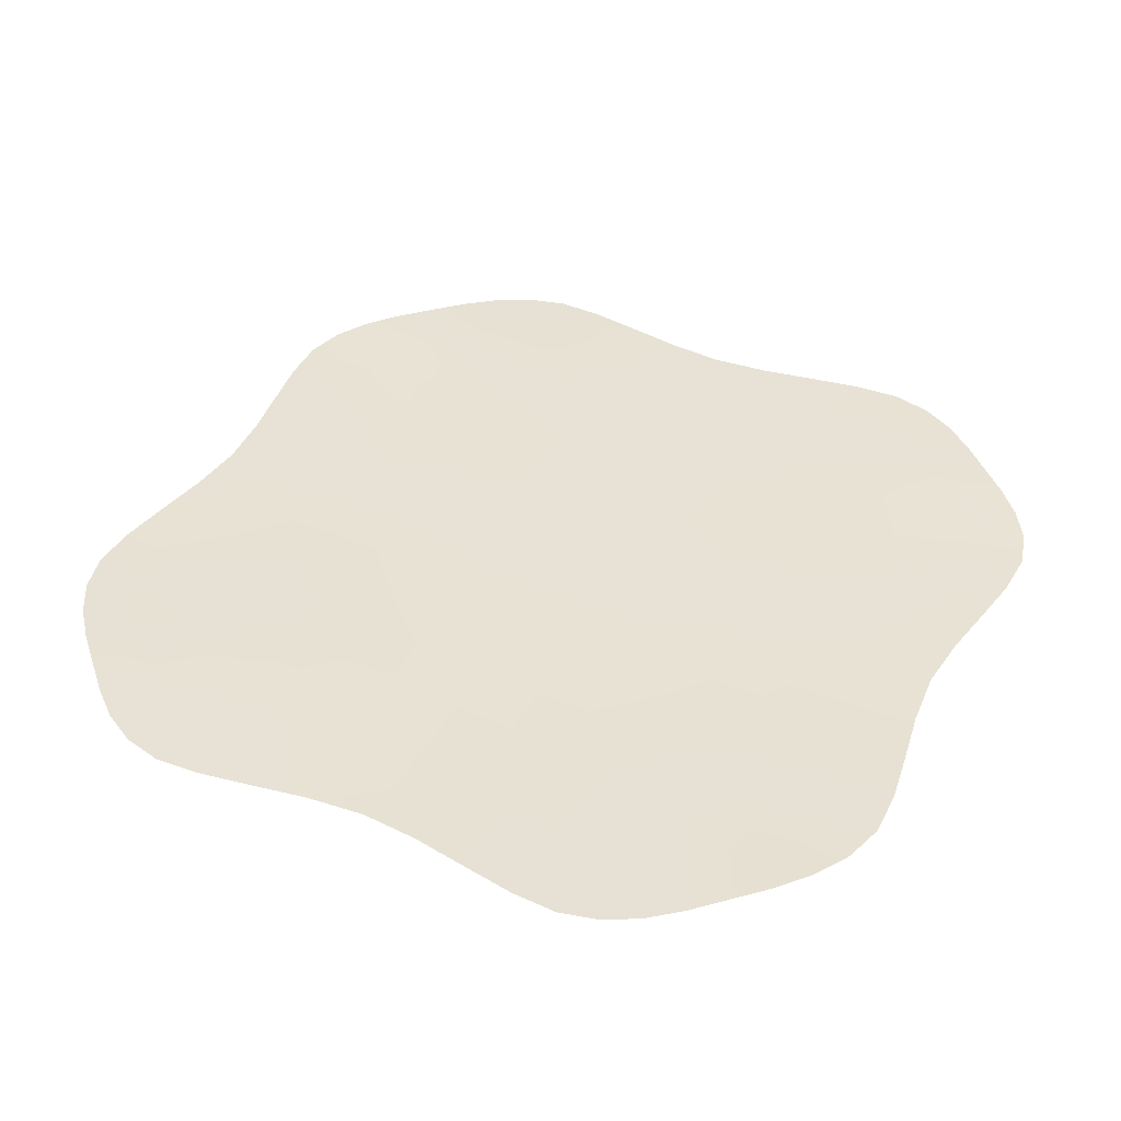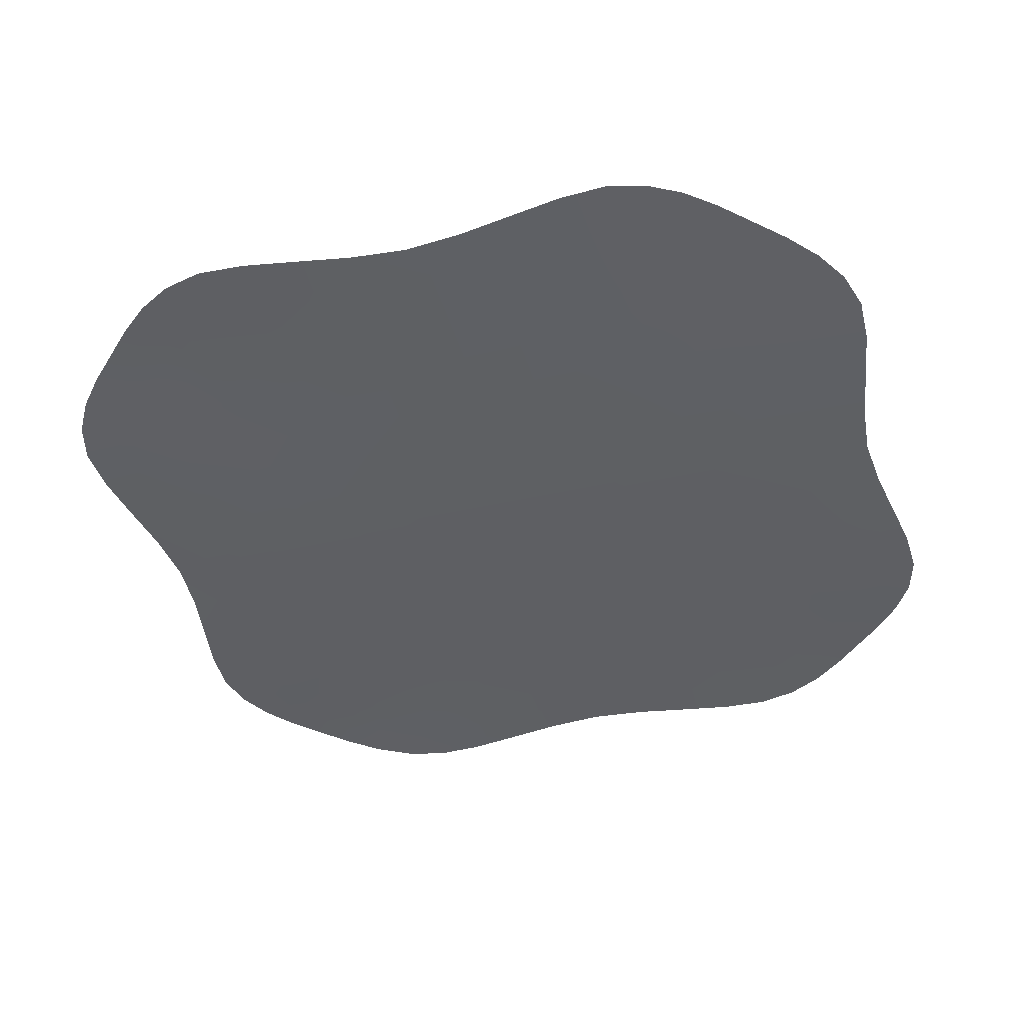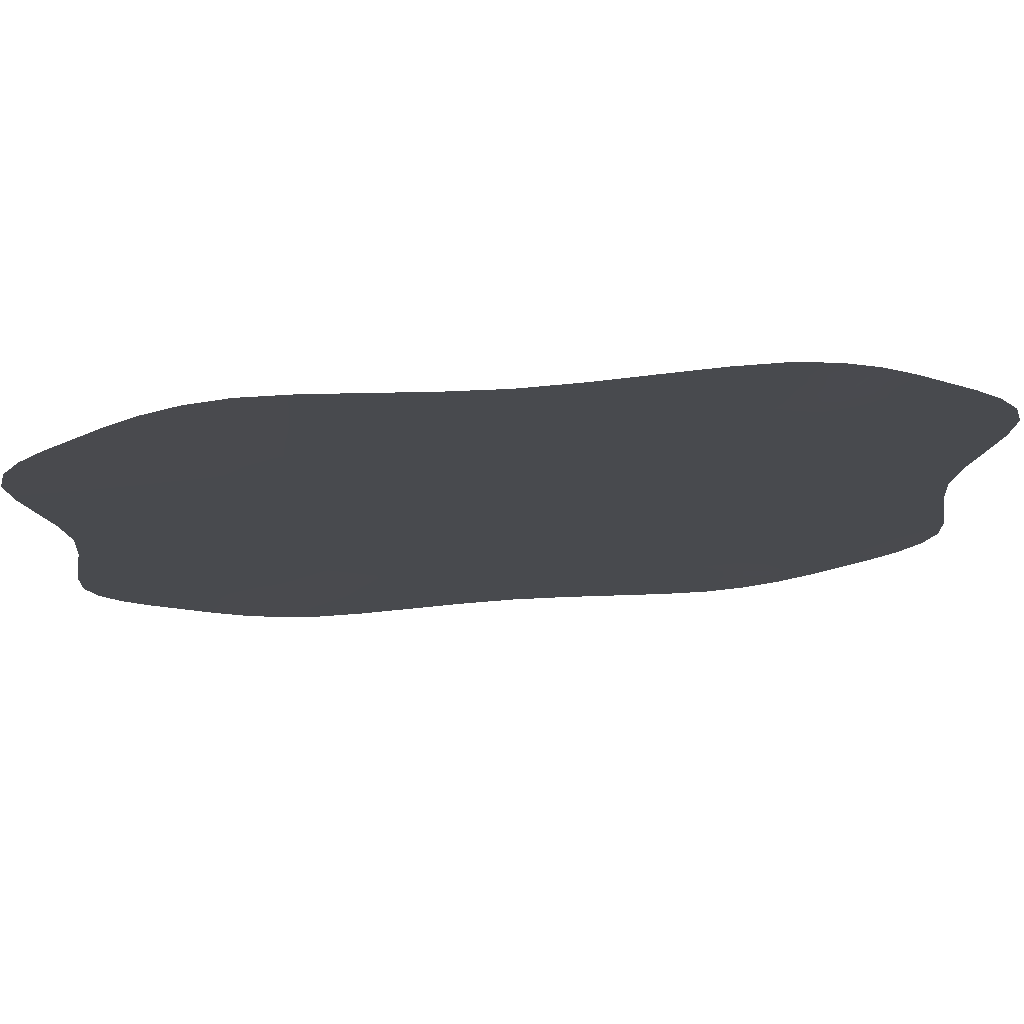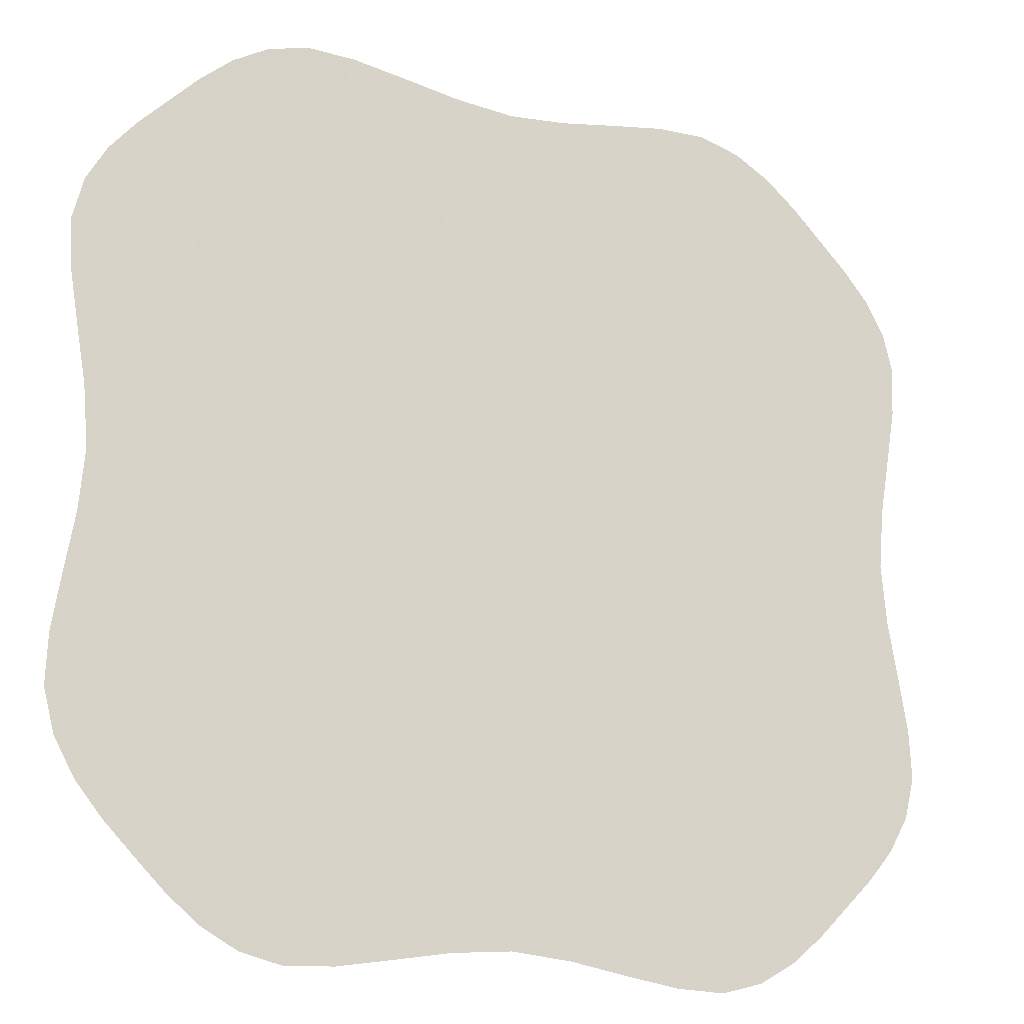
<metadata>
{"format":"obj","ext":"obj","renderer":"f3d","projection":"perspective","resolution":1024,"background":"white","views":[{"elev":40.1,"azim":-63.4,"up":"+Y"},{"elev":-42.1,"azim":-74.7,"up":"+Y"},{"elev":76.5,"azim":-3.8,"up":"+Z"},{"elev":-18.2,"azim":154.3,"up":"+Z"}]}
</metadata>
<code>
g Water_s04
v 455.1 0.007141 272.7
v 434.2 0.007141 309.4
v 404.9 0.007141 302
v 406.7 0.007141 342.2
v 417.8 0.007141 270.3
v 466.1 0.007141 230.2
v 382 0.007141 328.4
v 375.6 0.007141 373.2
v 421.8 0.007141 231
v 463.9 0.007141 179.7
v 381.8 0.007141 295.3
v 417.6 0.007141 182
v 454.7 0.007141 123.3
v 380.1 0.007141 272.7
v 409.4 0.007141 125.6
v 444.4 0.007141 62.97
v 376.1 0.007141 235.4
v 369.7 0.007141 186
v 401.2 0.007141 64.34
v 439 0.007141 0.6472
v 327.5 0.007141 246.8
v 341.2 0.007141 284.5
v 270.1 0.007141 270.1
v 318.6 0.007141 193.7
v 362.6 0.007141 128.2
v 397.1 0.007141 0.6472
v 444.4 0.007141 -61.69
v 359.4 0.007141 310.5
v 356.5 0.007141 65.63
v 312.9 0.007141 131.5
v 401.2 0.007141 -63.06
v 454.7 0.007141 -122.2
v 353.7 0.007141 0.6472
v 409.4 0.007141 -124.4
v 463.9 0.007141 -179
v 307.5 0.007141 306.9
v 262.8 0.007141 200.2
v 308.7 0.007141 66.74
v 356.5 0.007141 -64.34
v 417.5 0.007141 -181.1
v 465.9 0.007141 -230.2
v 258.7 0.007141 134.2
v 307 0.007141 0.6472
v 362.6 0.007141 -127
v 256.2 0.007141 67.61
v 308.7 0.007141 -65.45
v 255.4 0.007141 0.6472
v 421.6 0.007141 -230.8
v 369.6 0.007141 -185.1
v 312.8 0.007141 -130.3
v 256.2 0.007141 -66.3
v 417.5 0.007141 -271.2
v 454.7 0.007141 -274
v 404.3 0.007141 -304.1
v 433.5 0.007141 -312.2
v 405.8 0.007141 -346.1
v 381.3 0.007141 -331.3
v 374.6 0.007141 -377.7
v 381.4 0.007141 -296.8
v 379.8 0.007141 -273.3
v 375.9 0.007141 -235
v 318.6 0.007141 -192.7
v 327.4 0.007141 -246.4
v 340.9 0.007141 -285.1
v 270 0.007141 -269.5
v 262.8 0.007141 -199.1
v 258.7 0.007141 -133
v 358.9 0.007141 -312.3
v 307.1 0.007141 -307.5
v 354.2 0.007141 -356.4
v 332.3 0.007141 -333.6
v 329.3 0.007141 -383.2
v 343.5 0.007141 -408.4
v 311.1 0.007141 -360.1
v 302.7 0.007141 -405.7
v 310.3 0.007141 -435.4
v 273.2 0.007141 -455.5
v 284.8 0.007141 -341.2
v 295.8 0.007141 -382.3
v 270.7 0.007141 -418
v 230.3 0.007141 -465.8
v 272.9 0.007141 -380.1
v 231.1 0.007141 -421.3
v 179.6 0.007141 -463.2
v 246.8 0.007141 -327
v 181.8 0.007141 -416.8
v 123.1 0.007141 -453.8
v 235.4 0.007141 -375.5
v 125.3 0.007141 -408.4
v 62.68 0.007141 -443.4
v 185.9 0.007141 -368.9
v 64.06 0.007141 -400.2
v 0.3484 0.007141 -438
v 193.5 0.007141 -317.8
v 127.9 0.007141 -361.6
v 0.3484 0.007141 -396.1
v -61.98 0.007141 -443.5
v 65.34 0.007141 -355.5
v 131.2 0.007141 -311.9
v 200 0.007141 -261.9
v -63.36 0.007141 -400.3
v -122.4 0.007141 -453.7
v 0.3484 0.007141 -352.7
v 66.44 0.007141 -307.7
v -124.7 0.007141 -408.4
v -179.1 0.007141 -462.7
v -64.64 0.007141 -355.5
v -181.3 0.007141 -416.4
v -230.2 0.007141 -464.2
v 200.6 0.007141 -199.7
v 133.9 0.007141 -257.7
v 0.3484 0.007141 -306
v -127.3 0.007141 -361.6
v 198.7 0.007141 -133.8
v 134.7 0.007141 -197.7
v 67.3 0.007141 -255.2
v -65.75 0.007141 -307.7
v 197.7 0.007141 -66.81
v 134.6 0.007141 -133.6
v 67.82 0.007141 -196.6
v 0.3484 0.007141 -254.4
v 197.3 0.007141 0.6472
v 134.4 0.007141 -67.08
v 68.08 0.007141 -133.5
v 0.3484 0.007141 -196.3
v 197.7 0.007141 68.12
v 134.4 0.007141 0.6472
v 68.17 0.007141 -67.17
v 0.3484 0.007141 -133.4
v 198.7 0.007141 135
v 134.4 0.007141 68.38
v 68.17 0.007141 0.6472
v 0.3484 0.007141 -67.17
v 200.6 0.007141 200.9
v 134.6 0.007141 134.9
v 68.17 0.007141 68.48
v 0.3484 0.007141 0.6472
v 200 0.007141 263
v 134.8 0.007141 199
v 68.08 0.007141 134.8
v 0.3484 0.007141 68.48
v 134 0.007141 259
v 67.82 0.007141 198
v 0.3484 0.007141 134.7
v 67.31 0.007141 256.5
v 0.3484 0.007141 197.6
v 0.3484 0.007141 255.7
v -67.48 0.007141 68.48
v -67.38 0.007141 134.8
v -67.13 0.007141 198
v -66.6 0.007141 256.5
v -67.48 0.007141 0.6472
v -67.47 0.007141 -67.17
v -67.38 0.007141 -133.5
v -67.13 0.007141 -196.7
v -66.6 0.007141 -255.3
v -130.6 0.007141 -311.8
v -185.3 0.007141 -368.5
v -230.9 0.007141 -420.1
v -271 0.007141 -415.3
v -273.7 0.007141 -452.3
v -303.6 0.007141 -401.5
v -311.4 0.007141 -430.3
v -345.2 0.007141 -401.9
v -330.5 0.007141 -377.9
v -376.6 0.007141 -370.4
v -296.4 0.007141 -378.9
v -273.1 0.007141 -377.8
v -235.1 0.007141 -374.5
v -192.9 0.007141 -317.4
v -246.5 0.007141 -325.9
v -285 0.007141 -338.9
v -269.6 0.007141 -268.6
v -311.8 0.007141 -356.2
v -355.6 0.007141 -350.7
v -133.3 0.007141 -257.7
v -199.4 0.007141 -261.6
v -307.3 0.007141 -305.1
v -134.1 0.007141 -197.7
v -200 0.007141 -199.5
v -133.9 0.007141 -133.6
v -333.1 0.007141 -329.4
v -359.6 0.007141 -308.4
v -341.1 0.007141 -282.8
v -382.5 0.007141 -326
v -407.5 0.007141 -339.5
v -381.9 0.007141 -293.3
v -405.2 0.007141 -299.9
v -434.7 0.007141 -307
v -455.1 0.007141 -270.7
v -417.8 0.007141 -268.4
v -465.8 0.007141 -228.5
v -379.9 0.007141 -270.9
v -421.4 0.007141 -229.4
v -463.4 0.007141 -178.3
v -327.1 0.007141 -245.3
v -417 0.007141 -180.6
v -454 0.007141 -122
v -375.6 0.007141 -233.9
v -408.7 0.007141 -124.3
v -443.6 0.007141 -61.68
v -369.1 0.007141 -184.6
v -318 0.007141 -192.3
v -400.5 0.007141 -63.05
v -438.2 0.007141 0.633
v -361.9 0.007141 -126.9
v -262.2 0.007141 -198.8
v -396.4 0.007141 0.6472
v -443.6 0.007141 62.95
v -355.8 0.007141 -64.34
v -312.2 0.007141 -130.2
v -258 0.007141 -132.9
v -400.5 0.007141 64.33
v -454 0.007141 123.2
v -352.9 0.007141 0.6472
v -308 0.007141 -65.45
v -198.1 0.007141 -133.7
v -408.7 0.007141 125.5
v -463.5 0.007141 179.3
v -355.7 0.007141 65.62
v -306.3 0.007141 0.6472
v -255.5 0.007141 -66.3
v -197 0.007141 -66.83
v -417.1 0.007141 181.7
v -466.1 0.007141 229.3
v -361.9 0.007141 128.1
v -308 0.007141 66.74
v -254.7 0.007141 0.6472
v -133.7 0.007141 -67.08
v -196.6 0.007141 0.6472
v -133.7 0.007141 0.6472
v -255.5 0.007141 67.61
v -312.2 0.007141 131.5
v -133.8 0.007141 68.39
v -197 0.007141 68.12
v -133.9 0.007141 134.9
v -258.1 0.007141 134.2
v -198.1 0.007141 135
v -369.2 0.007141 185.8
v -134.1 0.007141 199
v -200 0.007141 200.8
v -318.1 0.007141 193.5
v -262.2 0.007141 200
v -269.8 0.007141 269.6
v -421.7 0.007141 230.3
v -133.3 0.007141 259
v -199.5 0.007141 262.8
v -375.9 0.007141 234.8
v -327.3 0.007141 246.3
v -418.4 0.007141 268.9
v -455.8 0.007141 271
v -380.4 0.007141 271.5
v -406.1 0.007141 299.9
v -435.8 0.007141 306.8
v -408.9 0.007141 338.9
v -341.6 0.007141 283.4
v -382.7 0.007141 293.6
v -383.6 0.007141 325.8
v -378.2 0.007141 369.6
v -360.5 0.007141 308.6
v -356.9 0.007141 350.4
v -307.9 0.007141 305.7
v -331.7 0.007141 377.7
v -346.6 0.007141 401.2
v -334 0.007141 329.5
v -312.7 0.007141 356.4
v -285.5 0.007141 339.4
v -304.4 0.007141 401.5
v -312.5 0.007141 430.1
v -274.3 0.007141 452.5
v -297.1 0.007141 379.1
v -271.5 0.007141 415.8
v -230.4 0.007141 464.9
v -246.7 0.007141 326.9
v -273.6 0.007141 378.3
v -231.1 0.007141 420.8
v -193 0.007141 318.6
v -235.3 0.007141 375.3
v -181.4 0.007141 417.4
v -179.2 0.007141 463.6
v -185.4 0.007141 369.6
v -130.6 0.007141 313.1
v -124.7 0.007141 409.5
v -122.4 0.007141 454.8
v -127.3 0.007141 362.7
v -65.73 0.007141 309
v -63.32 0.007141 401.4
v -61.94 0.007141 444.6
v -64.61 0.007141 356.7
v 0.3627 0.007141 307.2
v 0.3769 0.007141 397.4
v 0.3911 0.007141 439.2
v 0.3627 0.007141 353.9
v 66.46 0.007141 309
v 64.07 0.007141 401.5
v 62.7 0.007141 444.6
v 65.35 0.007141 356.8
v 131.3 0.007141 313.1
v 125.4 0.007141 409.6
v 123.1 0.007141 454.9
v 128 0.007141 362.8
v 193.5 0.007141 318.8
v 181.9 0.007141 417.7
v 179.7 0.007141 464
v 185.9 0.007141 369.8
v 246.9 0.007141 327.4
v 231.3 0.007141 421.6
v 230.5 0.007141 465.8
v 235.6 0.007141 375.9
v 285.1 0.007141 340.6
v 273.3 0.007141 379.5
v 271.1 0.007141 417.2
v 273.7 0.007141 454.2
v 296.3 0.007141 380.9
v 303.3 0.007141 403.7
v 311 0.007141 432.6
v 344.4 0.007141 404.5
v 330.1 0.007141 380.3
v 311.7 0.007141 358.3
v 355 0.007141 353.2
v 332.8 0.007141 331.6
g Water_s04_0
f 3 2 1
f 2 3 4
f 5 3 1
f 5 1 6
f 3 7 4
f 4 7 8
f 9 5 6
f 9 6 10
f 11 3 5
f 3 11 7
f 12 9 10
f 12 10 13
f 14 5 9
f 14 11 5
f 15 12 13
f 15 13 16
f 17 9 12
f 17 14 9
f 18 17 12
f 18 12 15
f 19 15 16
f 19 16 20
f 14 17 21
f 21 17 18
f 11 14 22
f 22 14 21
f 22 21 23
f 23 21 24
f 24 21 18
f 25 18 15
f 25 15 19
f 24 18 25
f 26 19 20
f 26 20 27
f 28 11 22
f 11 28 7
f 29 25 19
f 29 19 26
f 30 24 25
f 30 25 29
f 31 26 27
f 31 27 32
f 33 29 26
f 33 26 31
f 34 31 32
f 34 32 35
f 28 22 36
f 36 22 23
f 37 24 30
f 37 23 24
f 38 30 29
f 38 29 33
f 39 33 31
f 39 31 34
f 40 34 35
f 40 35 41
f 42 37 30
f 42 30 38
f 43 38 33
f 43 33 39
f 44 39 34
f 44 34 40
f 45 42 38
f 45 38 43
f 46 43 39
f 46 39 44
f 47 45 43
f 47 43 46
f 48 40 41
f 49 44 40
f 49 40 48
f 50 46 44
f 50 44 49
f 51 47 46
f 51 46 50
f 52 48 41
f 53 52 41
f 54 52 53
f 55 54 53
f 54 55 56
f 57 54 56
f 57 56 58
f 54 59 52
f 59 54 57
f 52 60 48
f 59 60 52
f 60 61 48
f 61 49 48
f 62 50 49
f 62 49 61
f 61 60 63
f 63 62 61
f 60 59 64
f 60 64 63
f 63 64 65
f 65 66 63
f 66 62 63
f 67 50 62
f 66 67 62
f 67 51 50
f 68 59 57
f 59 68 64
f 64 69 65
f 64 68 69
f 68 57 70
f 70 57 58
f 68 71 69
f 71 68 70
f 72 70 58
f 73 72 58
f 74 71 70
f 71 74 69
f 72 74 70
f 75 72 73
f 76 75 73
f 75 76 77
f 74 78 69
f 69 78 65
f 79 74 72
f 75 79 72
f 74 79 78
f 80 75 77
f 79 75 80
f 80 77 81
f 79 82 78
f 82 79 80
f 83 80 81
f 82 80 83
f 83 81 84
f 78 82 85
f 78 85 65
f 86 83 84
f 86 84 87
f 88 82 83
f 82 88 85
f 88 83 86
f 89 86 87
f 89 87 90
f 91 88 86
f 85 88 91
f 91 86 89
f 92 89 90
f 92 90 93
f 94 85 91
f 65 85 94
f 95 91 89
f 95 89 92
f 94 91 95
f 96 92 93
f 96 93 97
f 98 95 92
f 98 92 96
f 99 94 95
f 99 95 98
f 100 65 94
f 100 94 99
f 101 96 97
f 101 97 102
f 103 98 96
f 103 96 101
f 104 99 98
f 104 98 103
f 105 101 102
f 105 102 106
f 107 103 101
f 107 101 105
f 108 105 106
f 108 106 109
f 100 110 65
f 110 66 65
f 111 100 99
f 111 99 104
f 112 104 103
f 112 103 107
f 113 107 105
f 113 105 108
f 110 114 66
f 114 67 66
f 115 110 100
f 111 115 100
f 116 111 104
f 116 104 112
f 117 112 107
f 117 107 113
f 114 118 67
f 118 51 67
f 119 114 110
f 115 119 110
f 120 115 111
f 116 120 111
f 121 116 112
f 121 112 117
f 118 122 51
f 122 47 51
f 123 118 114
f 119 123 114
f 124 119 115
f 120 124 115
f 125 120 116
f 121 125 116
f 122 126 47
f 126 45 47
f 127 122 118
f 123 127 118
f 128 123 119
f 124 128 119
f 129 124 120
f 125 129 120
f 126 130 45
f 130 42 45
f 131 126 122
f 127 131 122
f 132 127 123
f 128 132 123
f 133 128 124
f 129 133 124
f 130 134 42
f 134 37 42
f 135 130 126
f 131 135 126
f 136 131 127
f 132 136 127
f 137 132 128
f 133 137 128
f 134 138 37
f 138 23 37
f 139 134 130
f 135 139 130
f 140 135 131
f 136 140 131
f 141 136 132
f 137 141 132
f 142 138 134
f 139 142 134
f 143 139 135
f 140 143 135
f 144 140 136
f 141 144 136
f 145 142 139
f 143 145 139
f 146 143 140
f 144 146 140
f 147 145 143
f 146 147 143
f 148 141 137
f 149 144 141
f 148 149 141
f 150 146 144
f 149 150 144
f 151 147 146
f 150 151 146
f 152 148 137
f 152 137 133
f 153 152 133
f 153 133 129
f 154 153 129
f 154 129 125
f 155 154 125
f 155 125 121
f 156 155 121
f 156 121 117
f 156 117 157
f 157 117 113
f 157 113 158
f 158 113 108
f 158 108 159
f 159 108 109
f 160 159 109
f 161 160 109
f 162 160 161
f 163 162 161
f 162 163 164
f 165 162 164
f 165 164 166
f 162 167 160
f 167 162 165
f 160 168 159
f 167 168 160
f 169 158 159
f 168 169 159
f 170 157 158
f 170 158 169
f 169 168 171
f 171 170 169
f 168 167 172
f 168 172 171
f 171 172 173
f 174 167 165
f 167 174 172
f 175 165 166
f 174 165 175
f 176 157 170
f 176 156 157
f 177 170 171
f 173 177 171
f 177 176 170
f 172 174 178
f 172 178 173
f 176 179 156
f 179 155 156
f 177 180 176
f 180 179 176
f 179 181 155
f 181 154 155
f 174 182 178
f 182 174 175
f 182 183 178
f 183 182 175
f 178 184 173
f 183 184 178
f 185 183 175
f 185 175 166
f 186 185 166
f 187 183 185
f 183 187 184
f 188 185 186
f 188 187 185
f 189 188 186
f 188 189 190
f 191 188 190
f 187 188 191
f 191 190 192
f 187 193 184
f 193 187 191
f 194 191 192
f 193 191 194
f 194 192 195
f 184 193 196
f 184 196 173
f 197 194 195
f 197 195 198
f 199 193 194
f 193 199 196
f 199 194 197
f 200 197 198
f 200 198 201
f 202 199 197
f 196 199 202
f 202 197 200
f 173 196 203
f 203 196 202
f 204 200 201
f 204 201 205
f 206 202 200
f 203 202 206
f 206 200 204
f 207 173 203
f 173 207 177
f 207 180 177
f 208 204 205
f 208 205 209
f 210 206 204
f 210 204 208
f 211 203 206
f 207 203 211
f 211 206 210
f 207 212 180
f 212 207 211
f 213 208 209
f 213 209 214
f 215 210 208
f 215 208 213
f 216 211 210
f 212 211 216
f 216 210 215
f 212 217 180
f 180 217 179
f 217 181 179
f 218 213 214
f 218 214 219
f 220 215 213
f 220 213 218
f 221 216 215
f 221 215 220
f 222 212 216
f 212 222 217
f 222 216 221
f 217 223 181
f 222 223 217
f 224 218 219
f 224 219 225
f 226 220 218
f 226 218 224
f 227 221 220
f 227 220 226
f 228 222 221
f 222 228 223
f 228 221 227
f 223 229 181
f 181 229 154
f 229 153 154
f 228 230 223
f 223 230 229
f 229 231 153
f 230 231 229
f 231 152 153
f 232 228 227
f 228 232 230
f 233 227 226
f 232 227 233
f 231 234 152
f 234 148 152
f 230 235 231
f 232 235 230
f 235 234 231
f 234 236 148
f 236 149 148
f 232 237 235
f 237 232 233
f 235 238 234
f 238 236 234
f 237 238 235
f 233 226 239
f 239 226 224
f 236 240 149
f 240 150 149
f 238 241 236
f 241 240 236
f 237 233 242
f 242 233 239
f 237 243 238
f 243 241 238
f 243 237 242
f 243 244 241
f 239 224 245
f 245 224 225
f 240 246 150
f 246 151 150
f 241 247 240
f 244 247 241
f 247 246 240
f 242 239 248
f 248 239 245
f 243 242 249
f 249 242 248
f 244 243 249
f 250 245 225
f 251 250 225
f 252 248 245
f 248 252 249
f 250 252 245
f 253 250 251
f 254 253 251
f 253 254 255
f 252 256 249
f 249 256 244
f 257 252 250
f 253 257 250
f 252 257 256
f 258 253 255
f 257 253 258
f 258 255 259
f 257 260 256
f 260 257 258
f 261 258 259
f 260 258 261
f 256 260 262
f 256 262 244
f 263 261 259
f 264 263 259
f 265 260 261
f 260 265 262
f 266 265 261
f 265 266 262
f 263 266 261
f 262 267 244
f 266 267 262
f 268 263 264
f 269 268 264
f 268 269 270
f 271 266 263
f 268 271 263
f 266 271 267
f 272 268 270
f 271 268 272
f 272 270 273
f 267 274 244
f 244 274 247
f 271 275 267
f 275 271 272
f 267 275 274
f 276 272 273
f 275 272 276
f 274 277 247
f 247 277 246
f 275 278 274
f 278 275 276
f 274 278 277
f 276 273 279
f 273 280 279
f 278 276 281
f 278 281 277
f 276 279 281
f 277 282 246
f 277 281 282
f 246 282 151
f 279 280 283
f 280 284 283
f 281 279 285
f 281 285 282
f 279 283 285
f 282 286 151
f 282 285 286
f 151 286 147
f 283 284 287
f 284 288 287
f 285 283 289
f 285 289 286
f 283 287 289
f 286 290 147
f 286 289 290
f 147 290 145
f 287 288 291
f 288 292 291
f 289 287 293
f 289 293 290
f 287 291 293
f 290 294 145
f 290 293 294
f 145 294 142
f 291 292 295
f 292 296 295
f 293 291 297
f 293 297 294
f 291 295 297
f 294 298 142
f 294 297 298
f 142 298 138
f 295 296 299
f 296 300 299
f 297 295 301
f 297 301 298
f 295 299 301
f 298 302 138
f 298 301 302
f 138 302 23
f 299 300 303
f 300 304 303
f 301 299 305
f 301 305 302
f 299 303 305
f 302 306 23
f 302 305 306
f 303 304 307
f 304 308 307
f 305 303 309
f 305 309 306
f 303 307 309
f 306 310 23
f 310 36 23
f 309 311 306
f 311 309 307
f 311 310 306
f 312 307 308
f 312 311 307
f 313 312 308
f 311 314 310
f 314 311 312
f 315 312 313
f 315 314 312
f 316 315 313
f 315 316 317
f 318 315 317
f 314 315 318
f 318 317 8
f 314 319 310
f 310 319 36
f 319 314 318
f 320 318 8
f 319 318 320
f 7 320 8
f 7 28 320
f 321 28 36
f 319 321 36
f 28 321 320
f 321 319 320

</code>
